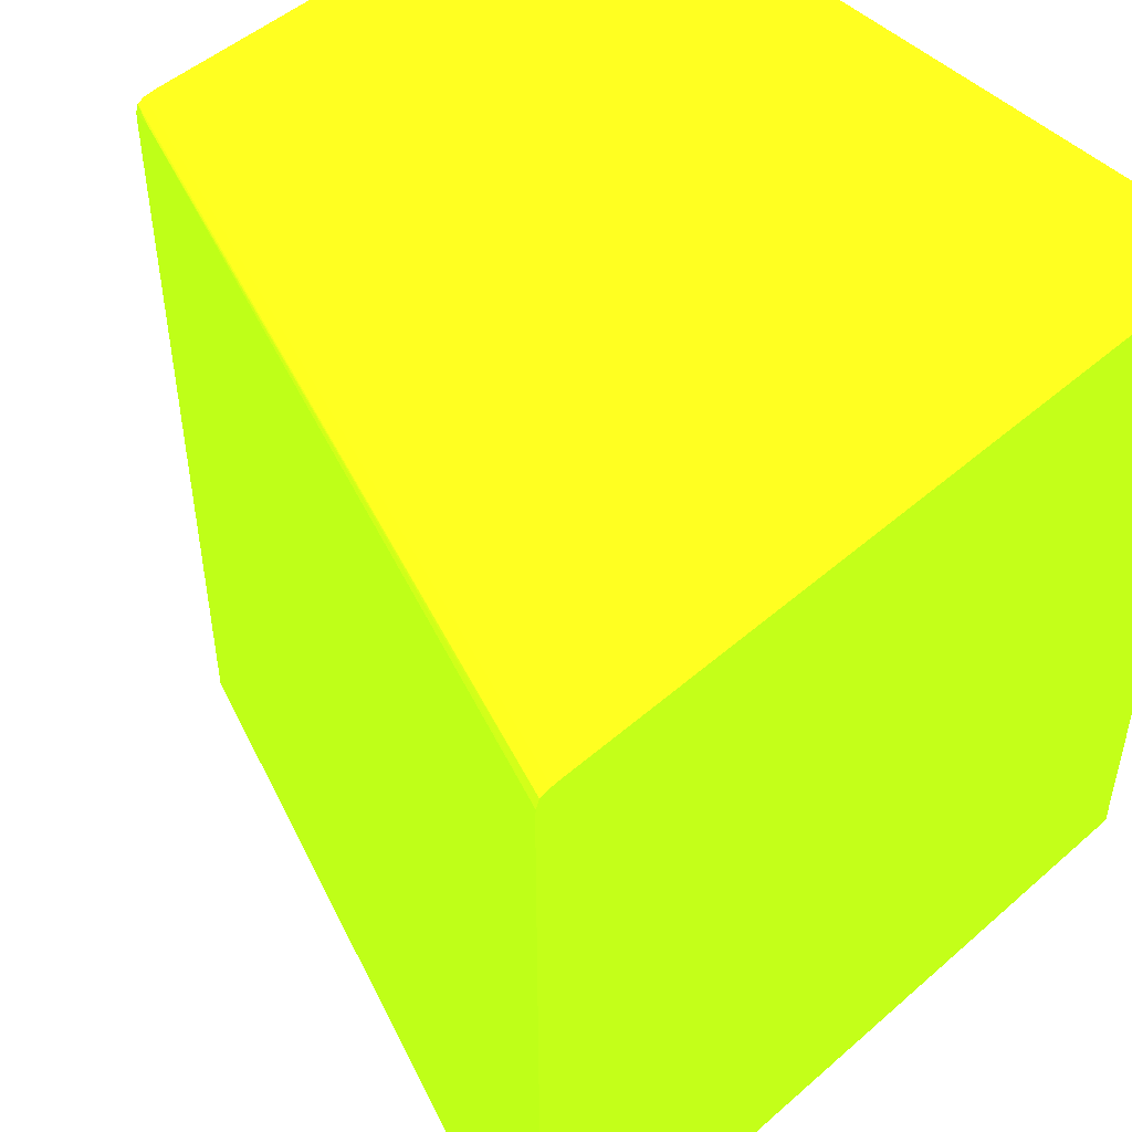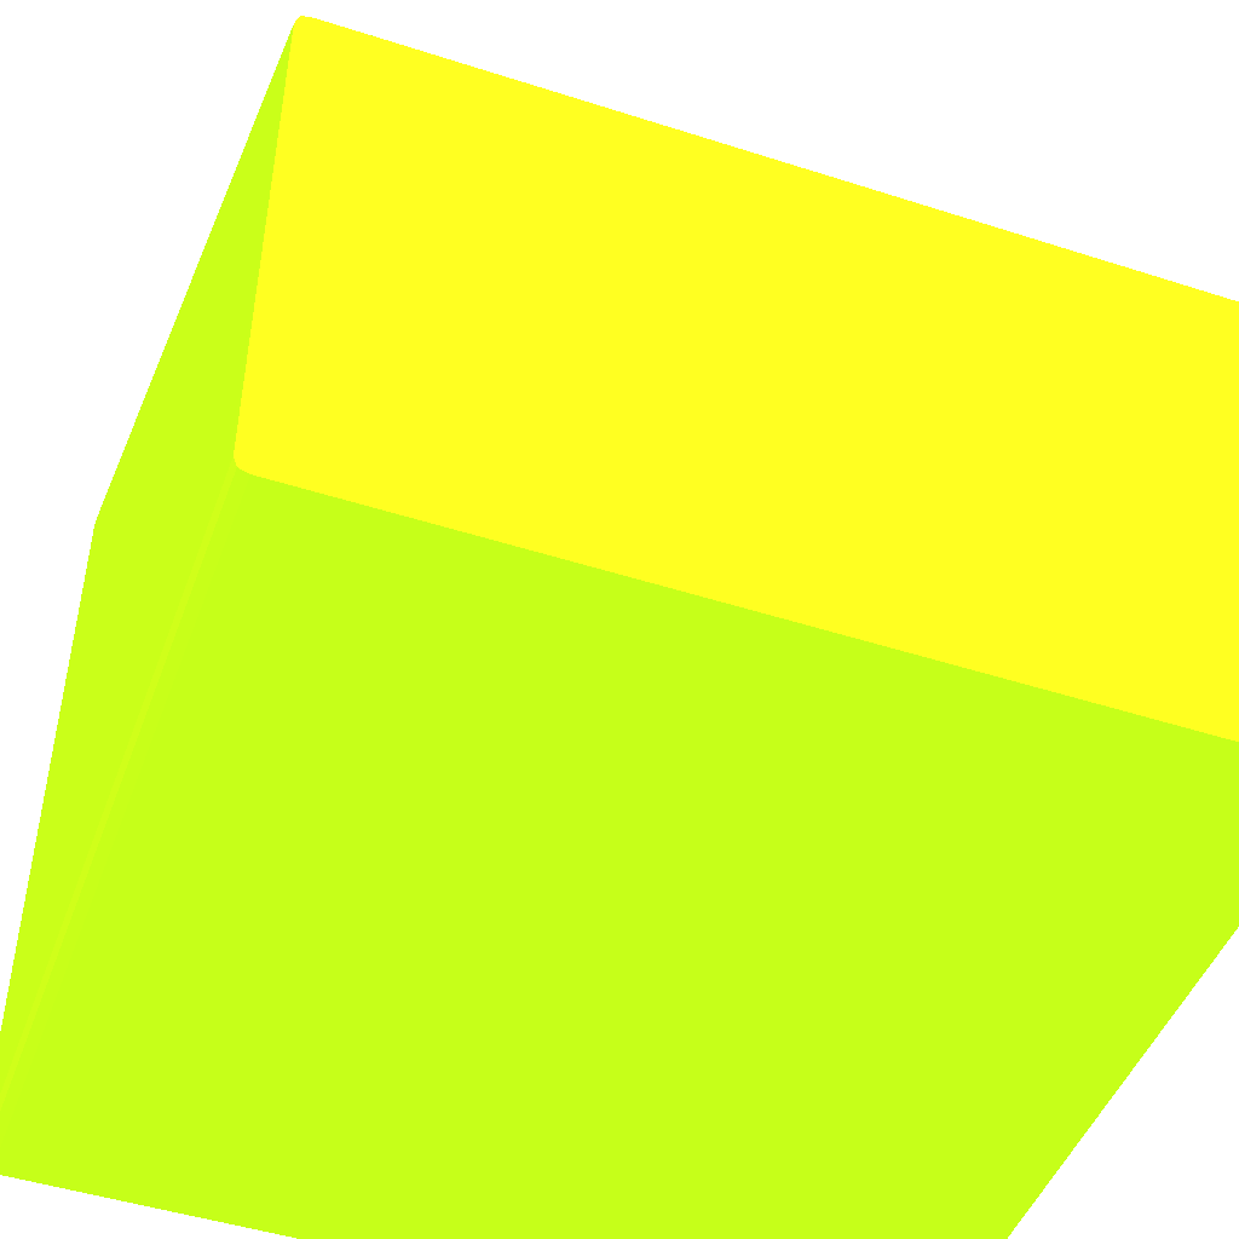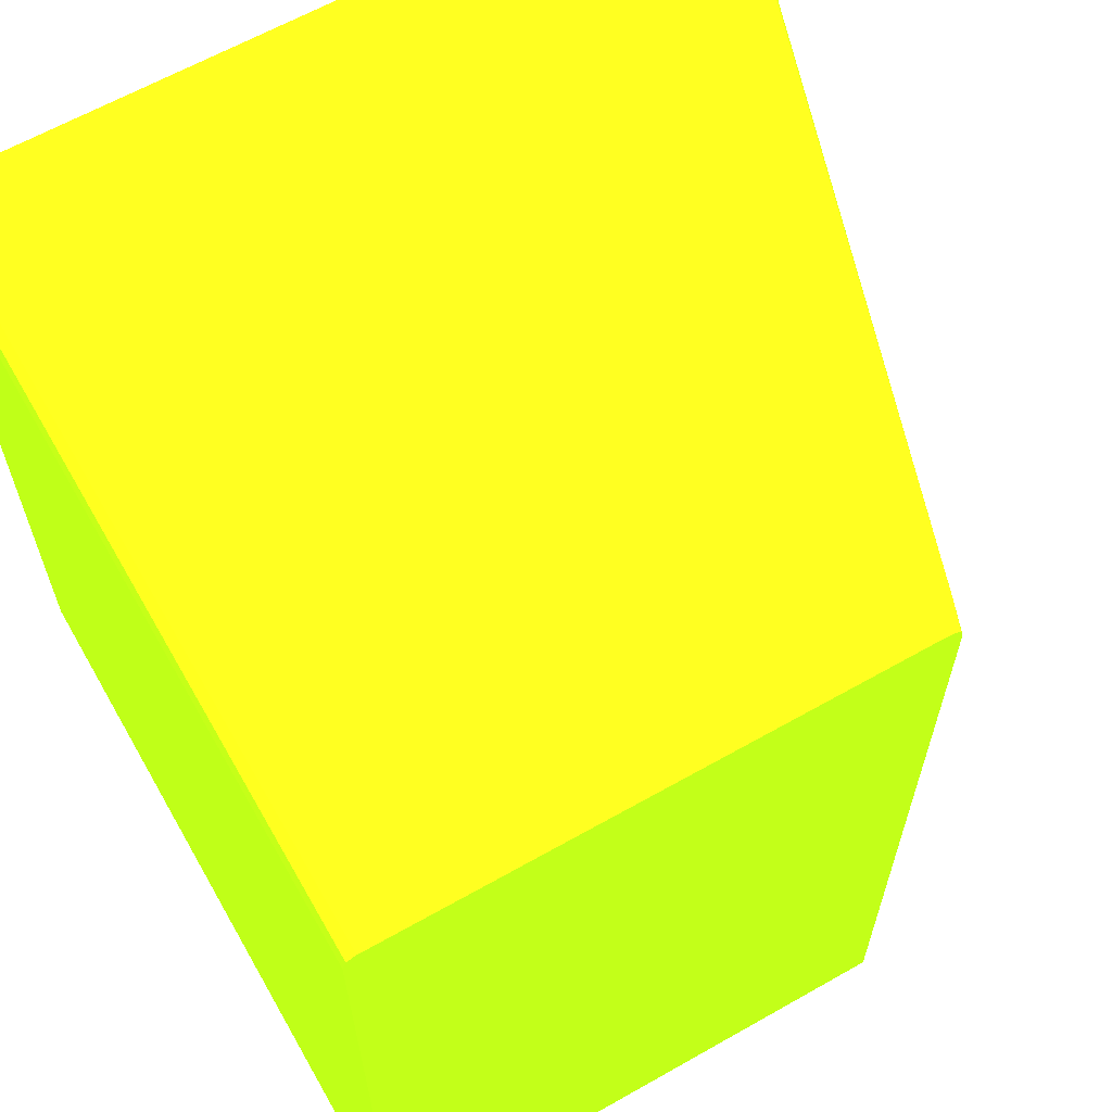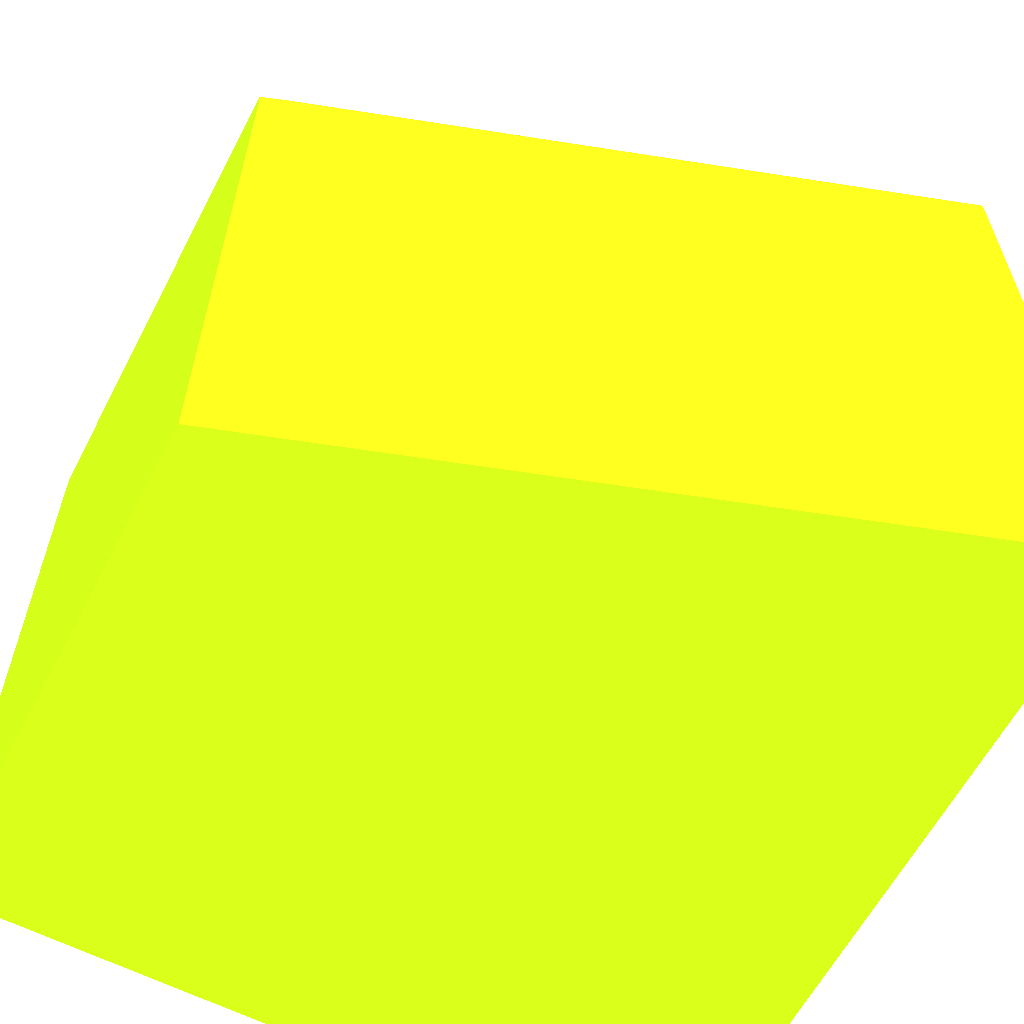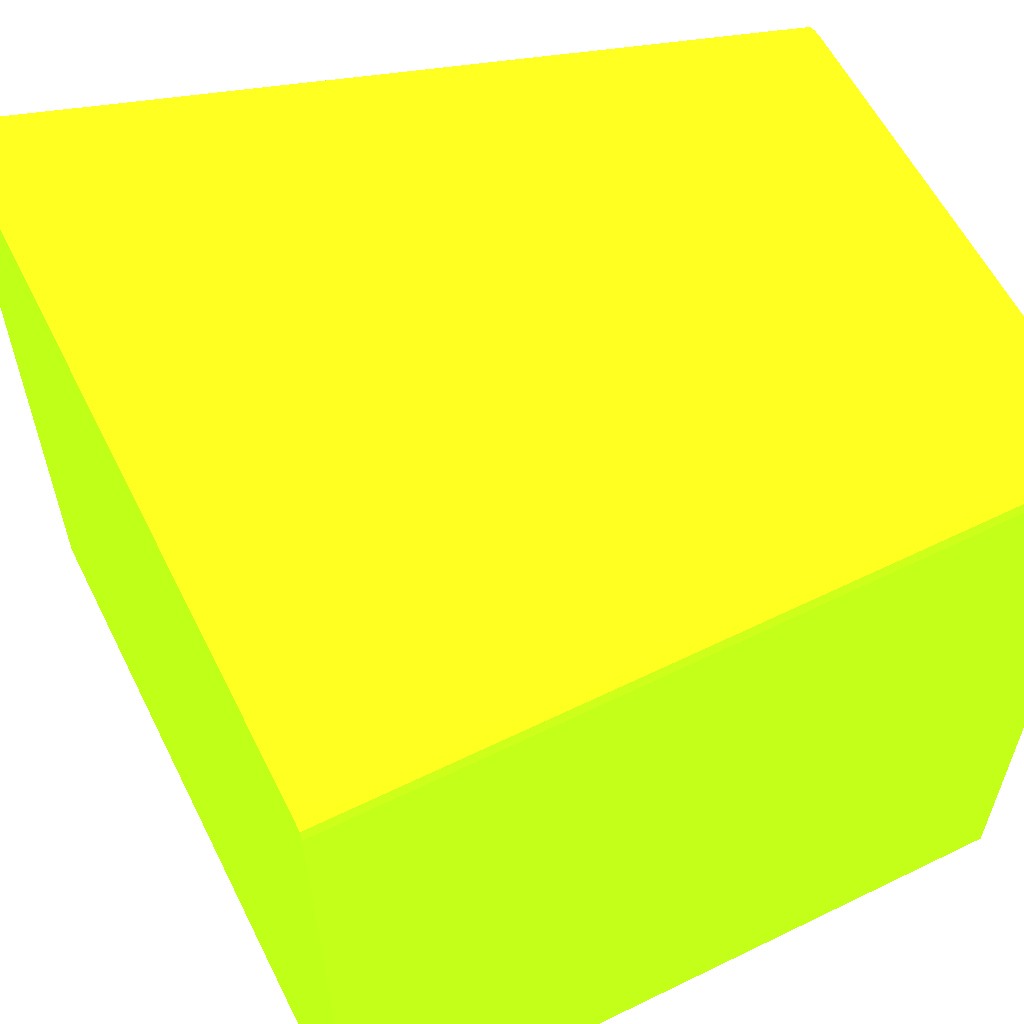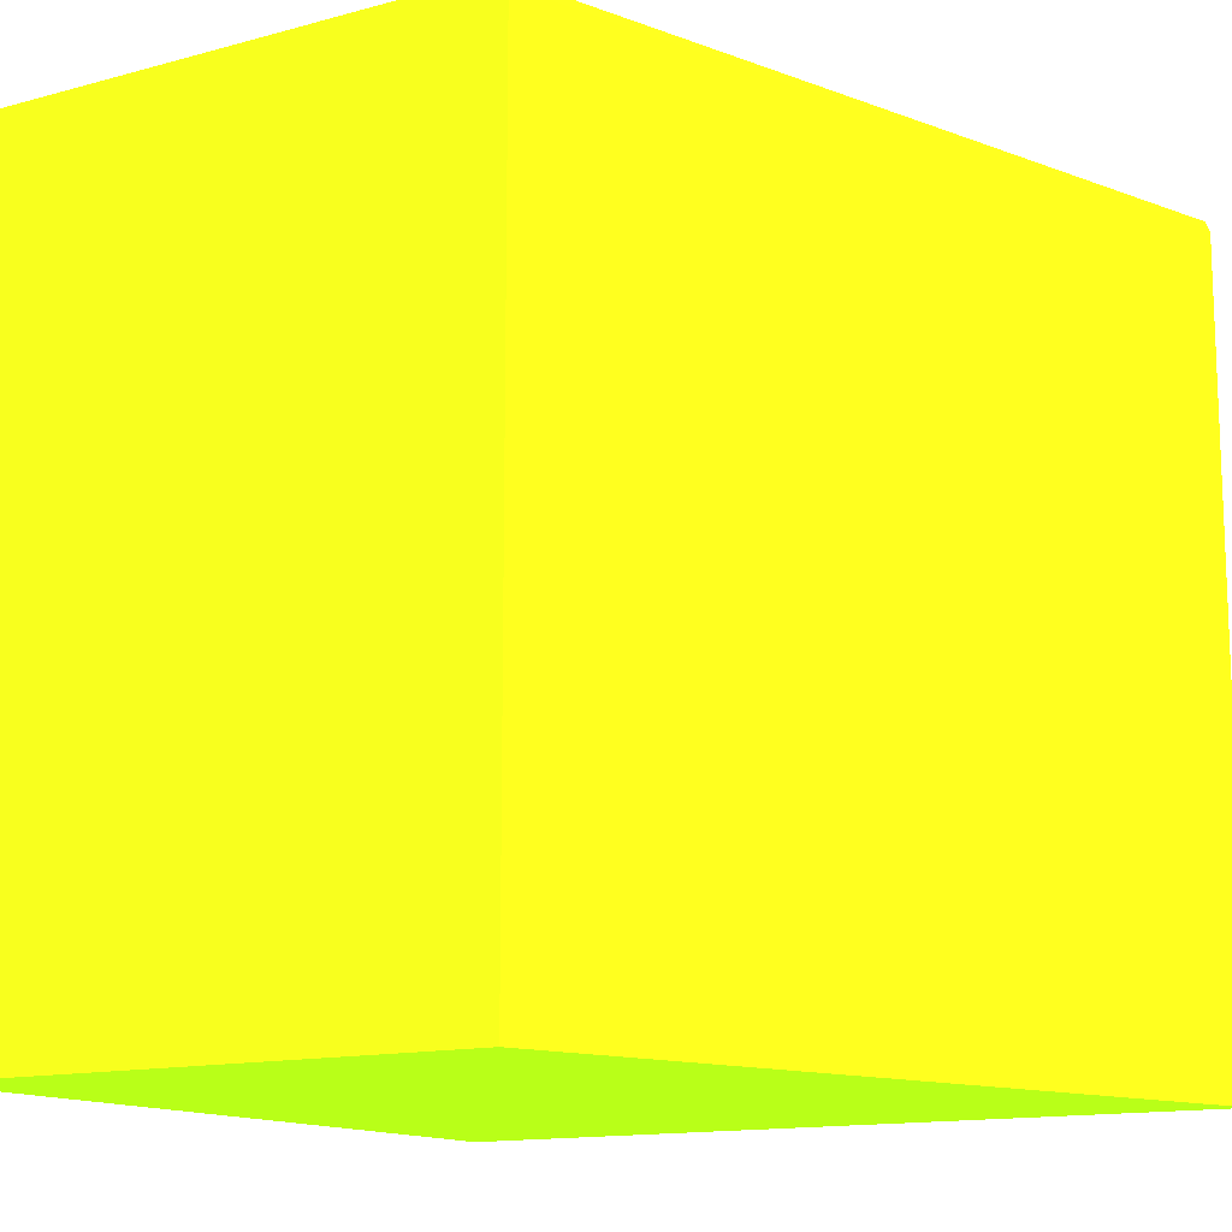
<metadata>
{"format":"obj","ext":"obj","renderer":"f3d","projection":"perspective","resolution":1024,"background":"white","views":[{"elev":49.6,"azim":46.1,"up":"+Y"},{"elev":-47.3,"azim":-110.0,"up":"+Z"},{"elev":63.4,"azim":-119.8,"up":"+Y"},{"elev":-61.3,"azim":-27.5,"up":"+Y"},{"elev":59.5,"azim":153.4,"up":"+Y"},{"elev":-13.5,"azim":-58.4,"up":"+Y"}]}
</metadata>
<code>
v -0.0003285 0.01348 -0.04022 0.5647 0.9255 0.07059
v -0.006997 0.0398 -0.04022 0.5647 0.9255 0.07059
v 0.01852 0.0398 -0.04022 0.5647 0.9255 0.07059
v -0.006997 0.04011 -0.04011 0.5647 0.9255 0.07059
v -0.006997 0.01348 -0.02224 0.5647 0.9255 0.07059
v -0.006997 0.01348 -0.04022 0.5647 0.9255 0.07059
v 0.01852 0.01348 -0.01369 0.5647 0.9255 0.07059
v 0.01852 0.0394 -0.01369 0.5647 0.9255 0.07059
v 0.01852 0.01348 -0.0402 0.5647 0.9255 0.07059
v 0.01852 0.01348 -0.04022 0.5647 0.9255 0.07059
v 0.01852 0.04022 -0.0146 0.5647 0.9255 0.07059
v 0.01852 0.0401 -0.01383 0.5647 0.9255 0.07059
v 0.01852 0.0398 -0.01371 0.5647 0.9255 0.07059
v -0.006997 0.0398 -0.02225 0.5647 0.9255 0.07059
v -0.006063 0.04003 -0.02198 0.5647 0.9255 0.07059
v -0.006997 0.04007 -0.02233 0.5647 0.9255 0.07059
v 0.01315 0.04002 -0.01558 0.5647 0.9255 0.07059
v -0.006997 0.04018 -0.0226 0.5647 0.9255 0.07059
v -0.006997 0.04022 -0.023 0.5647 0.9255 0.07059
v -0.0066 0.04021 -0.0226 0.5647 0.9255 0.07059
v 0.0174 0.04021 -0.0146 0.5647 0.9255 0.07059
v 0.01852 0.0402 -0.0142 0.5647 0.9255 0.07059
v 0.0178 0.04022 -0.0146 0.5647 0.9255 0.07059
v 0.0166 0.04022 -0.015 0.5647 0.9255 0.07059
v 0.01852 0.04022 -0.0398 0.5647 0.9255 0.07059
v -0.0066 0.04022 -0.0398 0.5647 0.9255 0.07059
v -0.006997 0.04022 -0.0398 0.5647 0.9255 0.07059
v 0.01852 0.04011 -0.04011 0.5647 0.9255 0.07059
v -0.006997 0.0394 -0.02224 0.5647 0.9255 0.07059
f 2 3 1
f 2 4 3
f 2 5 4
f 6 5 2
f 7 5 6
f 7 8 5
f 7 9 8
f 7 1 9
f 7 6 1
f 6 2 1
f 10 9 1
f 10 3 9
f 10 1 3
f 9 3 8
f 11 8 3
f 12 8 11
f 13 8 12
f 13 14 8
f 15 14 13
f 15 16 14
f 15 12 16
f 17 12 15
f 17 13 12
f 17 15 13
f 18 16 12
f 18 19 16
f 18 20 19
f 18 21 20
f 18 12 21
f 22 21 12
f 23 21 22
f 23 20 21
f 23 24 20
f 23 11 24
f 23 22 11
f 22 12 11
f 24 11 19
f 24 19 20
f 19 11 25
f 26 19 25
f 27 19 26
f 27 4 19
f 27 26 4
f 26 25 4
f 28 4 25
f 28 3 4
f 28 25 3
f 25 11 3
f 19 4 16
f 16 4 5
f 29 16 5
f 14 16 29
f 14 29 8
f 29 5 8

</code>
